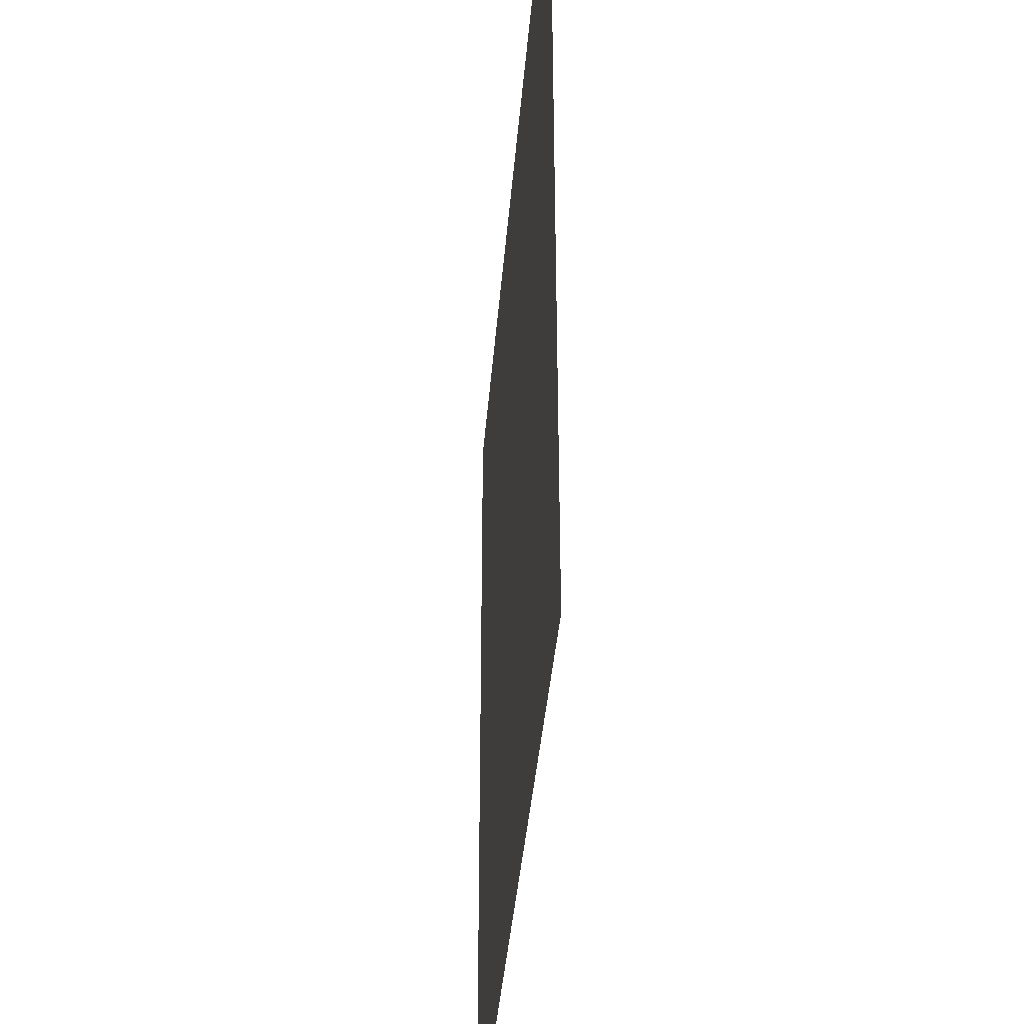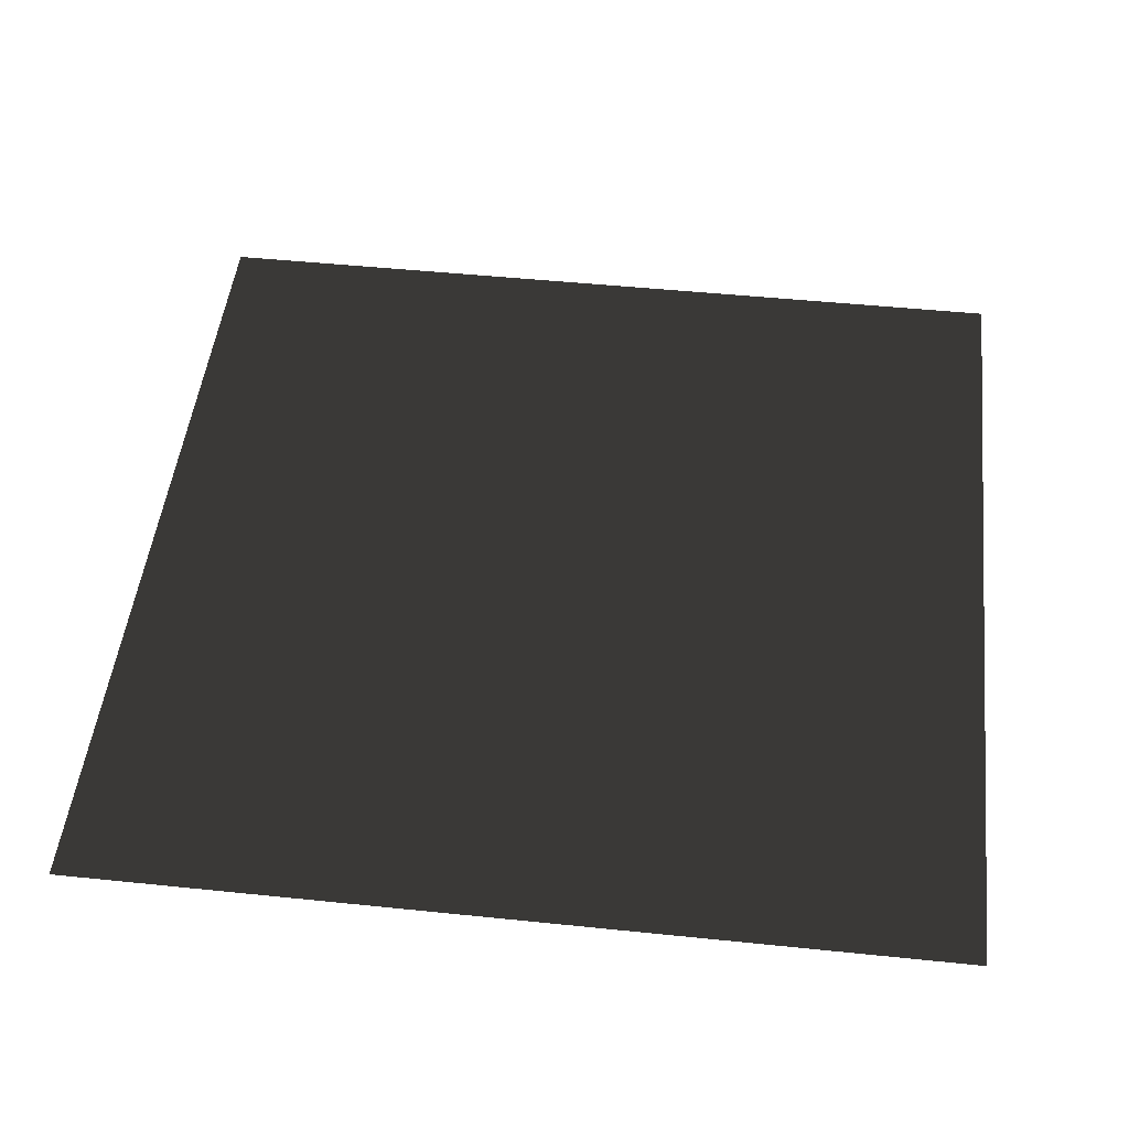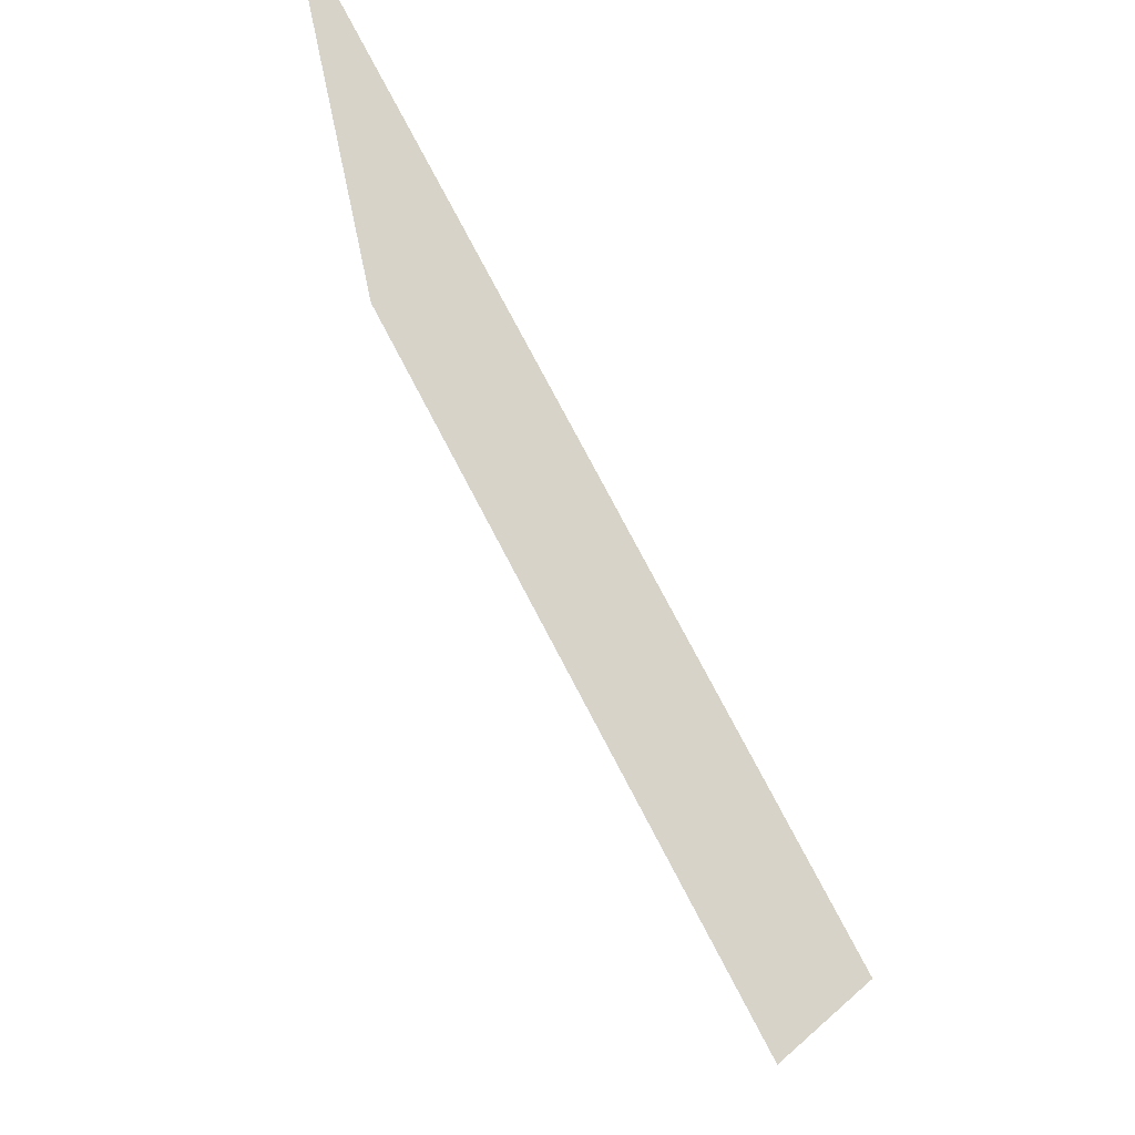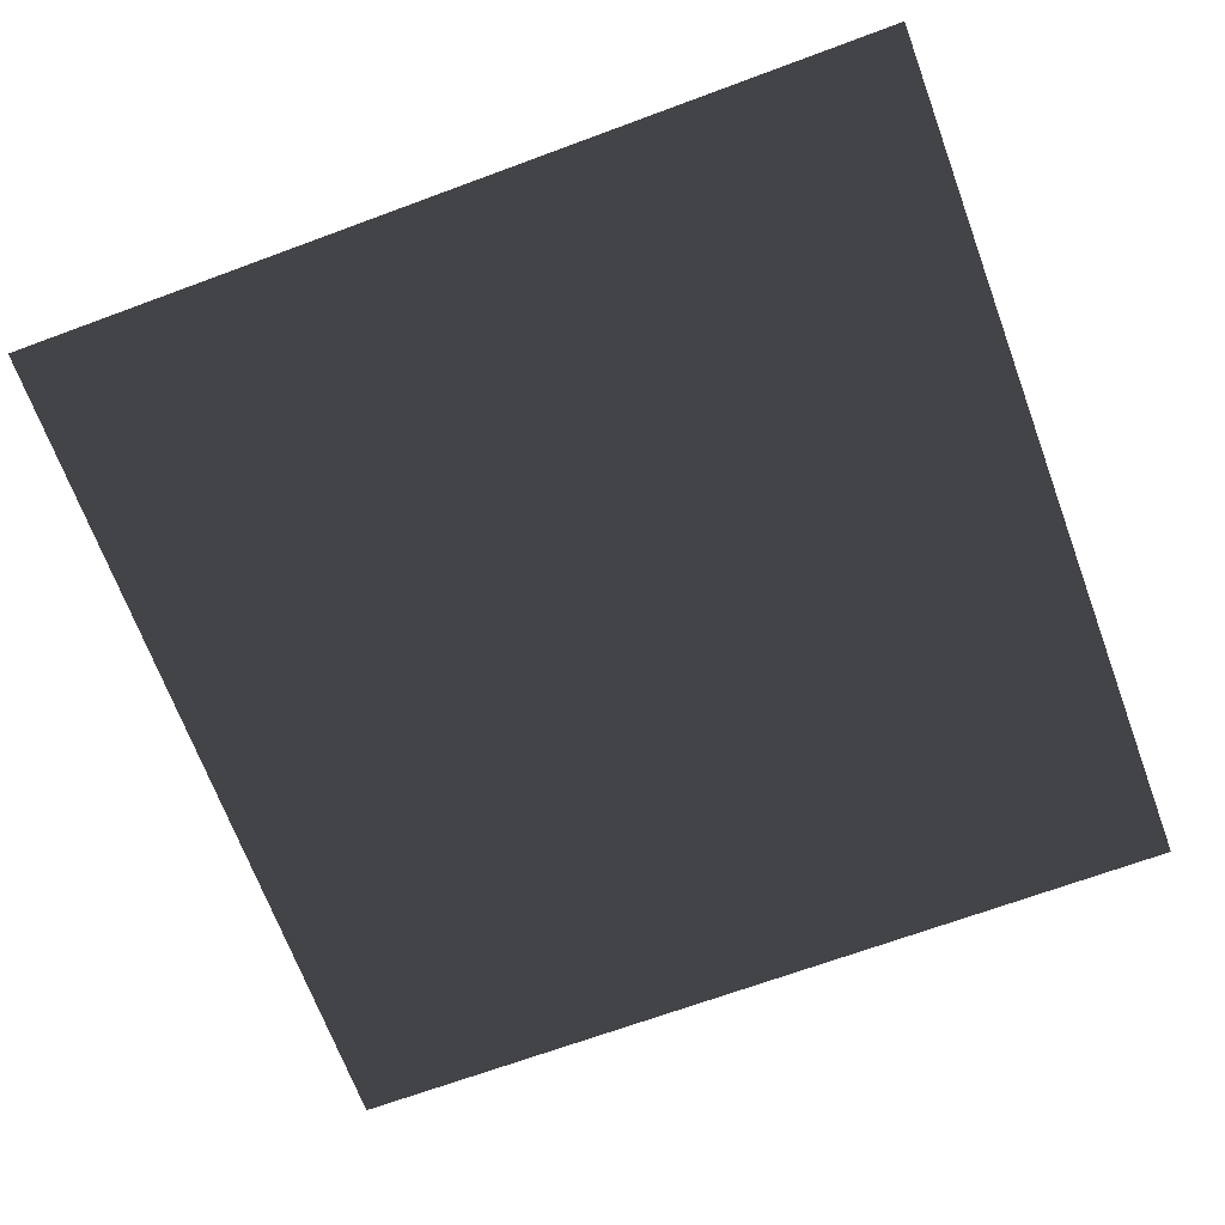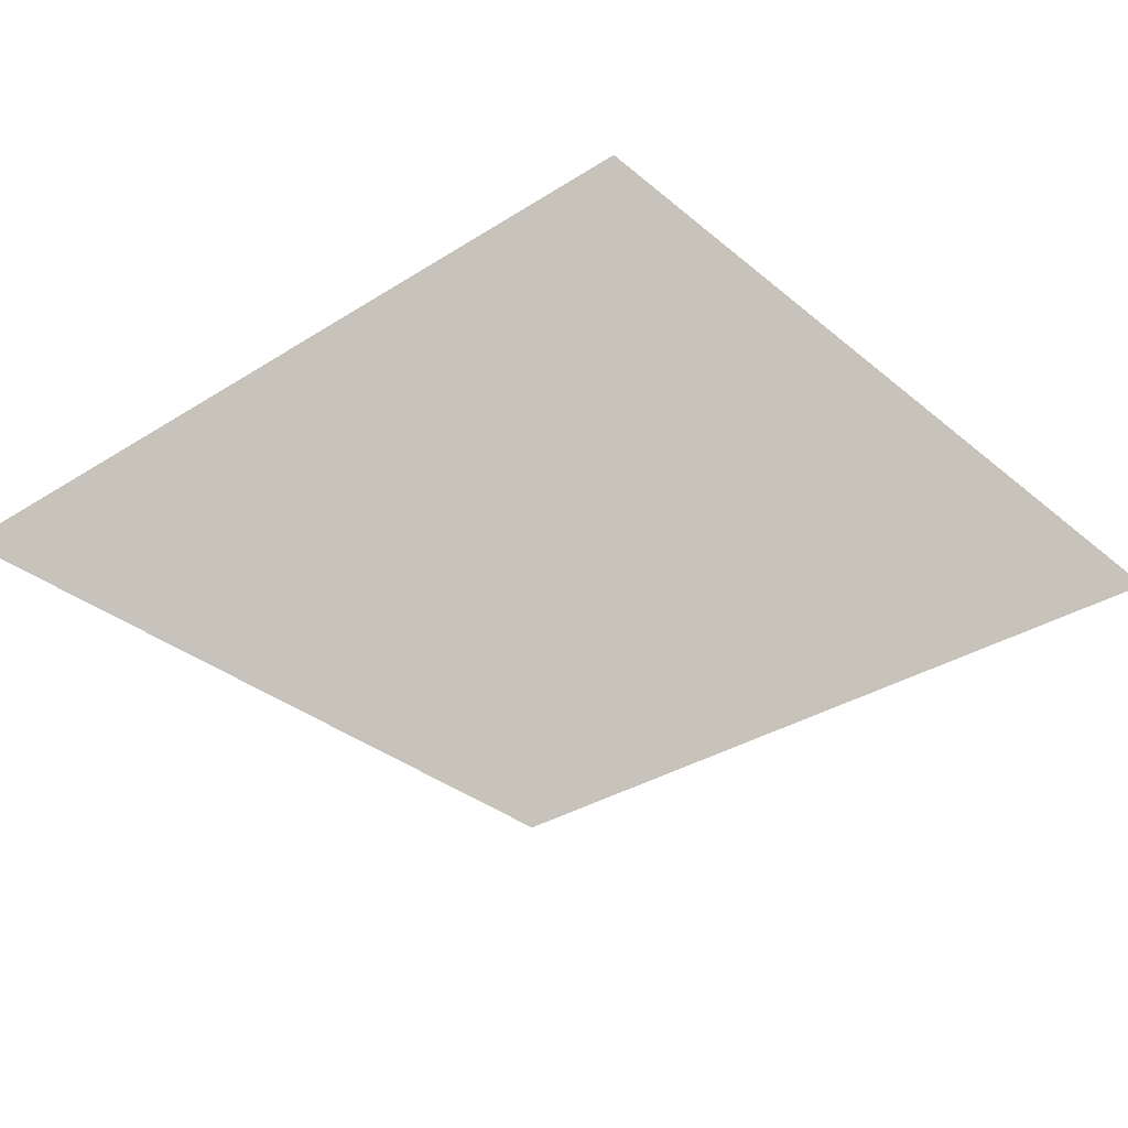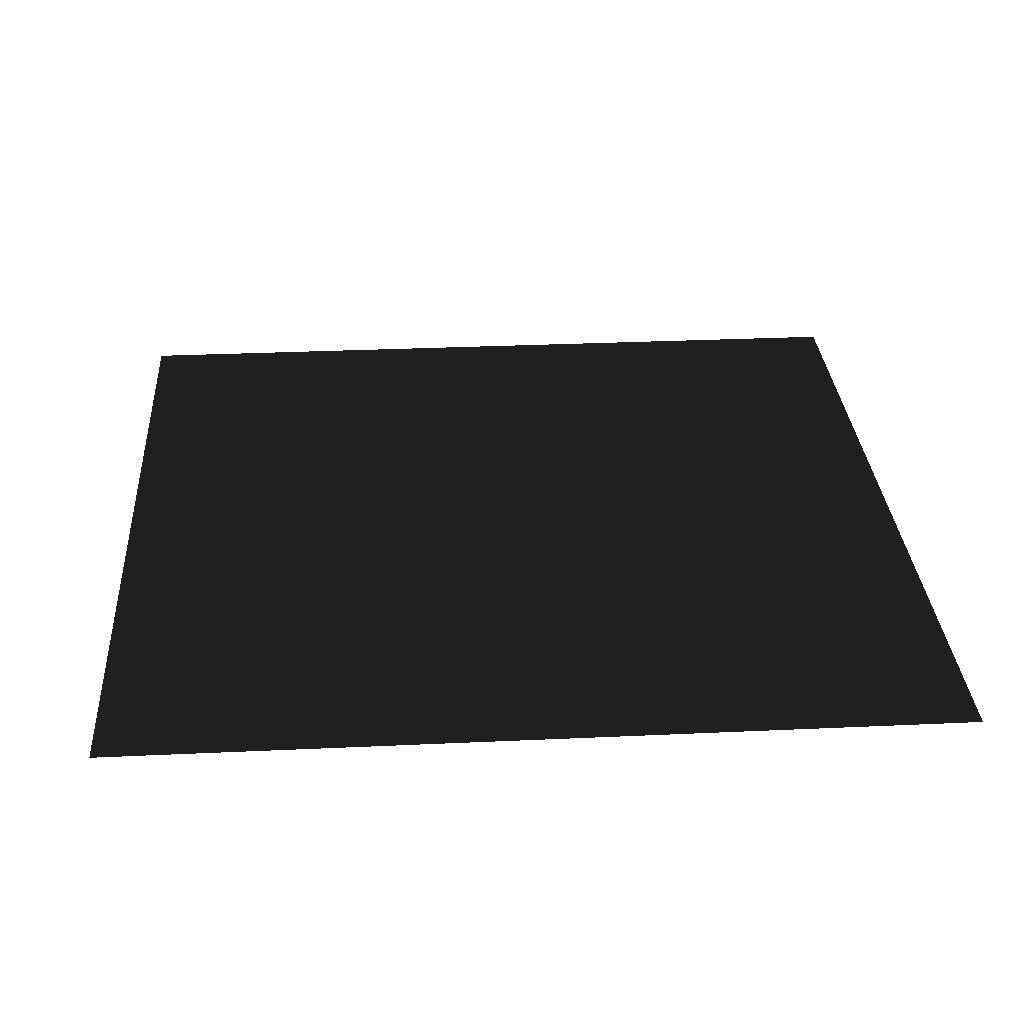
<metadata>
{"format":"obj","ext":"obj","renderer":"f3d","projection":"perspective","resolution":1024,"background":"white","views":[{"elev":-38.5,"azim":-94.5,"up":"+Z"},{"elev":49.1,"azim":-173.5,"up":"+Y"},{"elev":76.3,"azim":-117.6,"up":"+Z"},{"elev":-68.6,"azim":20.3,"up":"+Y"},{"elev":-33.1,"azim":131.2,"up":"+Y"},{"elev":30.6,"azim":176.2,"up":"+Y"}]}
</metadata>
<code>
v  -50 -0 50
v  50 -0 50
v  50 0 -50
v  -50 0 -50
g Lava_blue_04_decal
f 1 2 3 4

</code>
